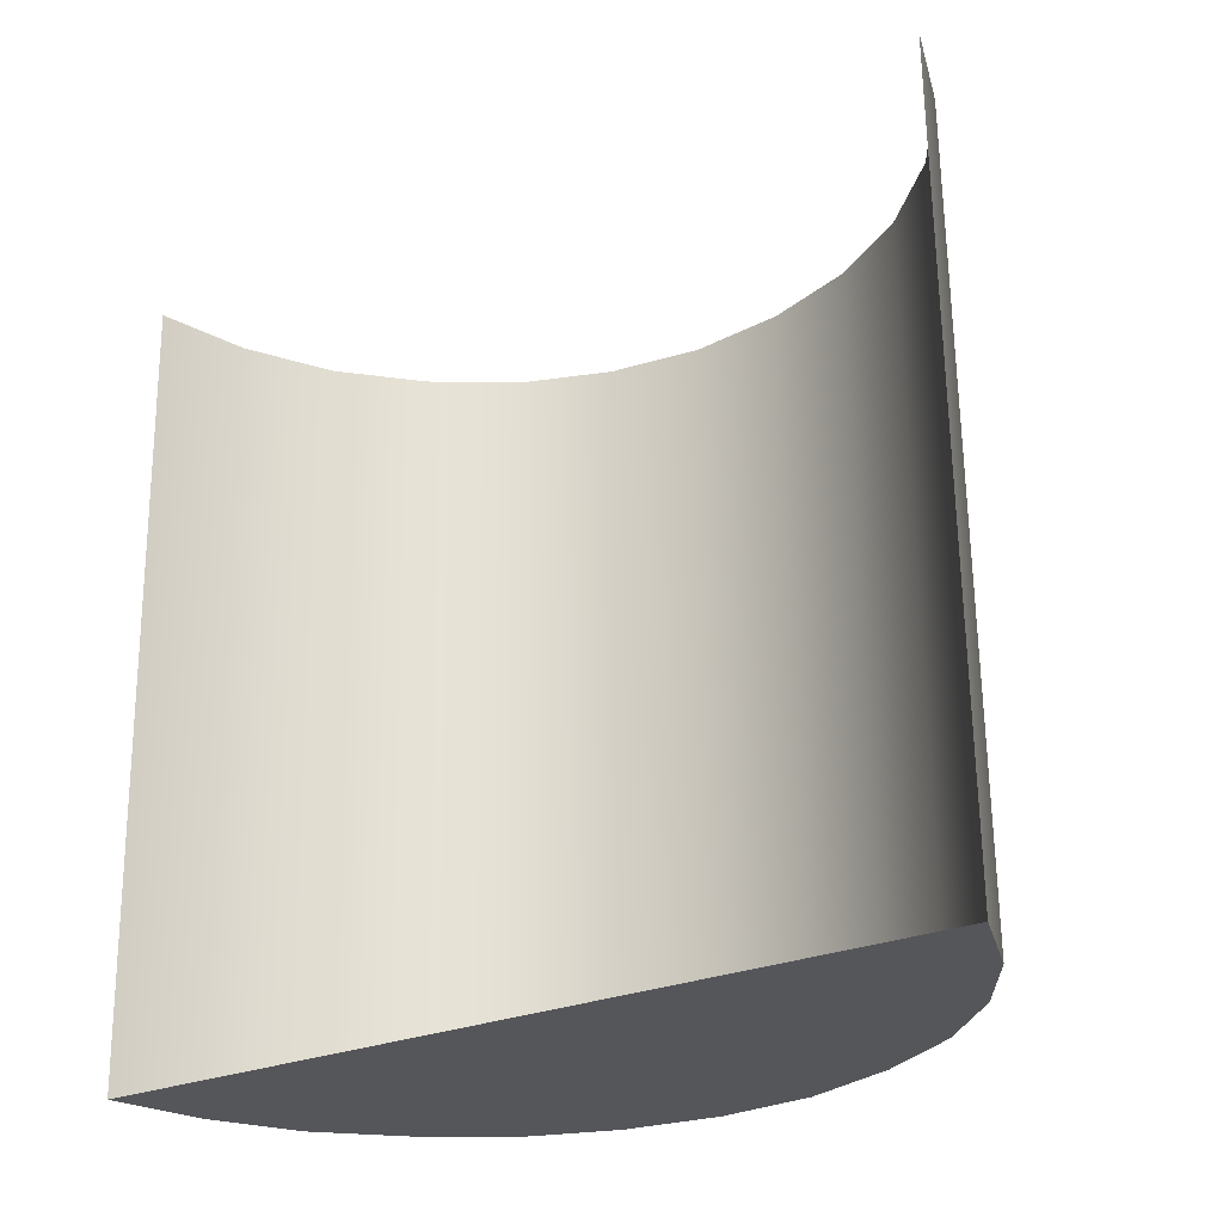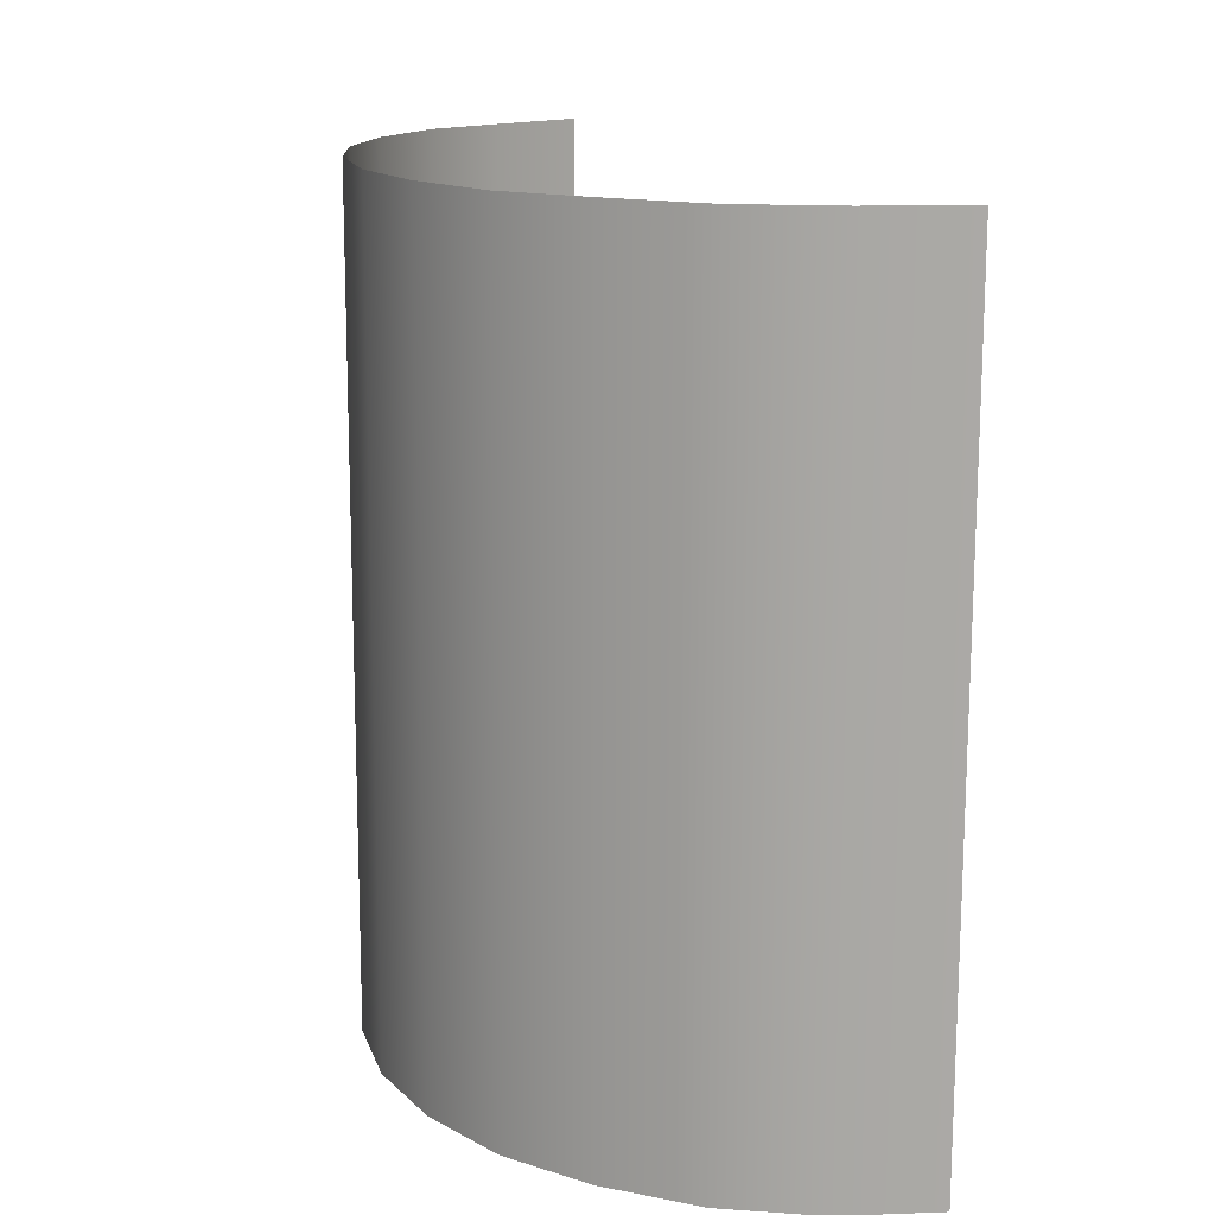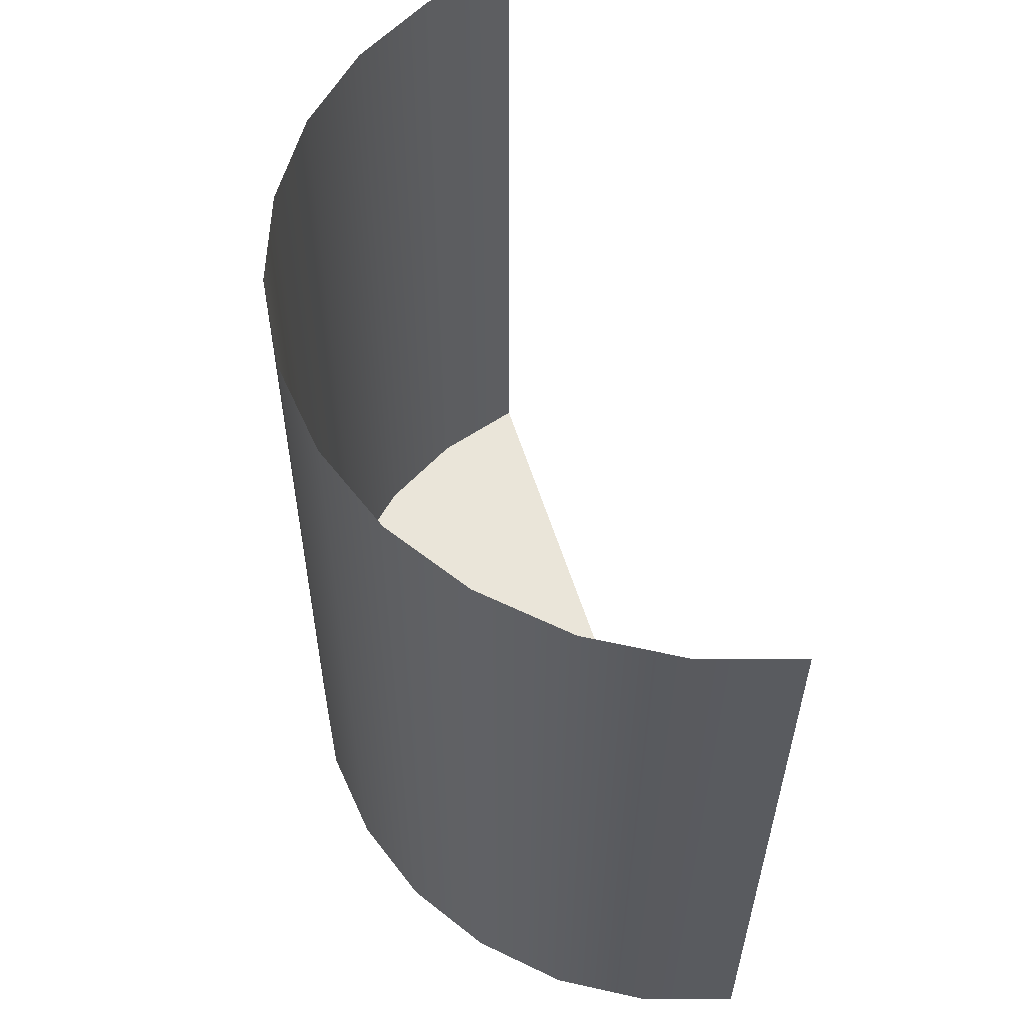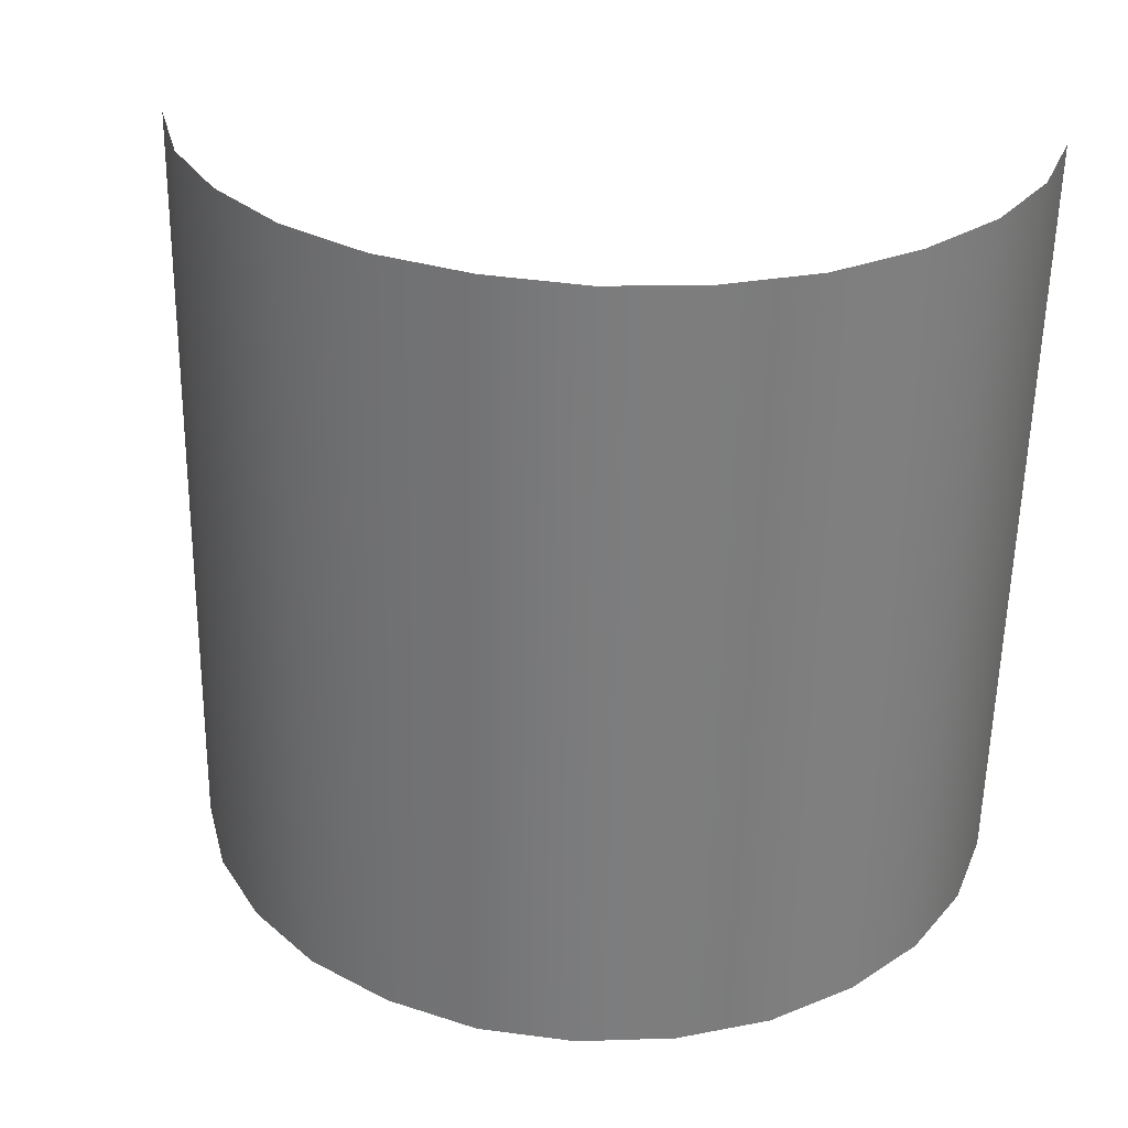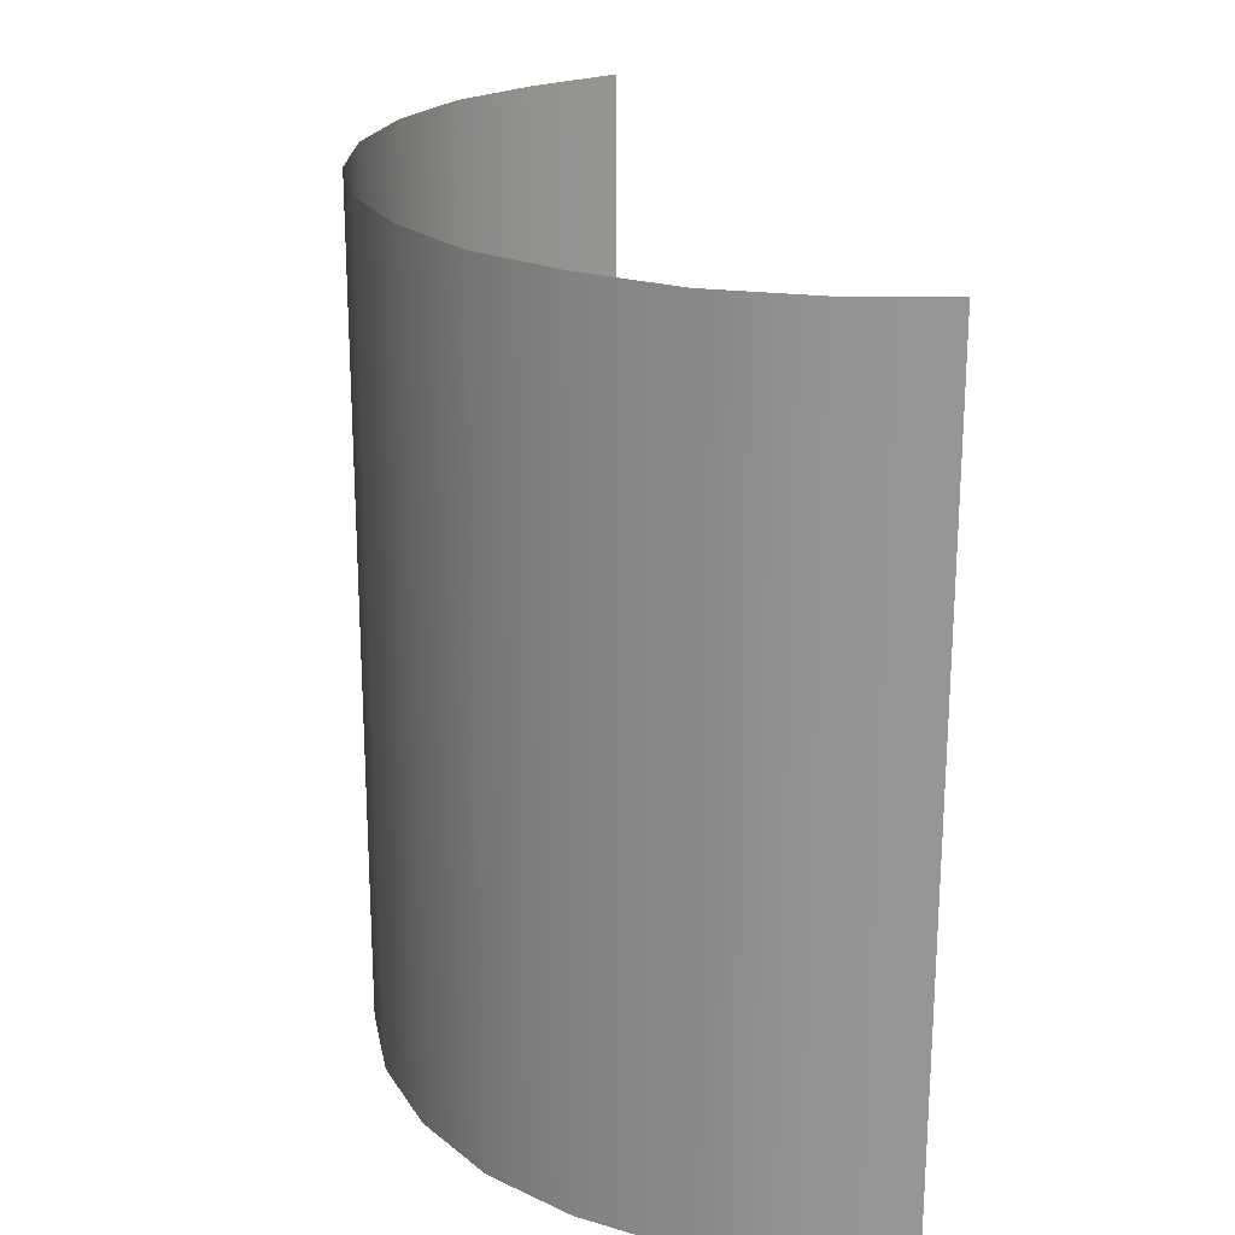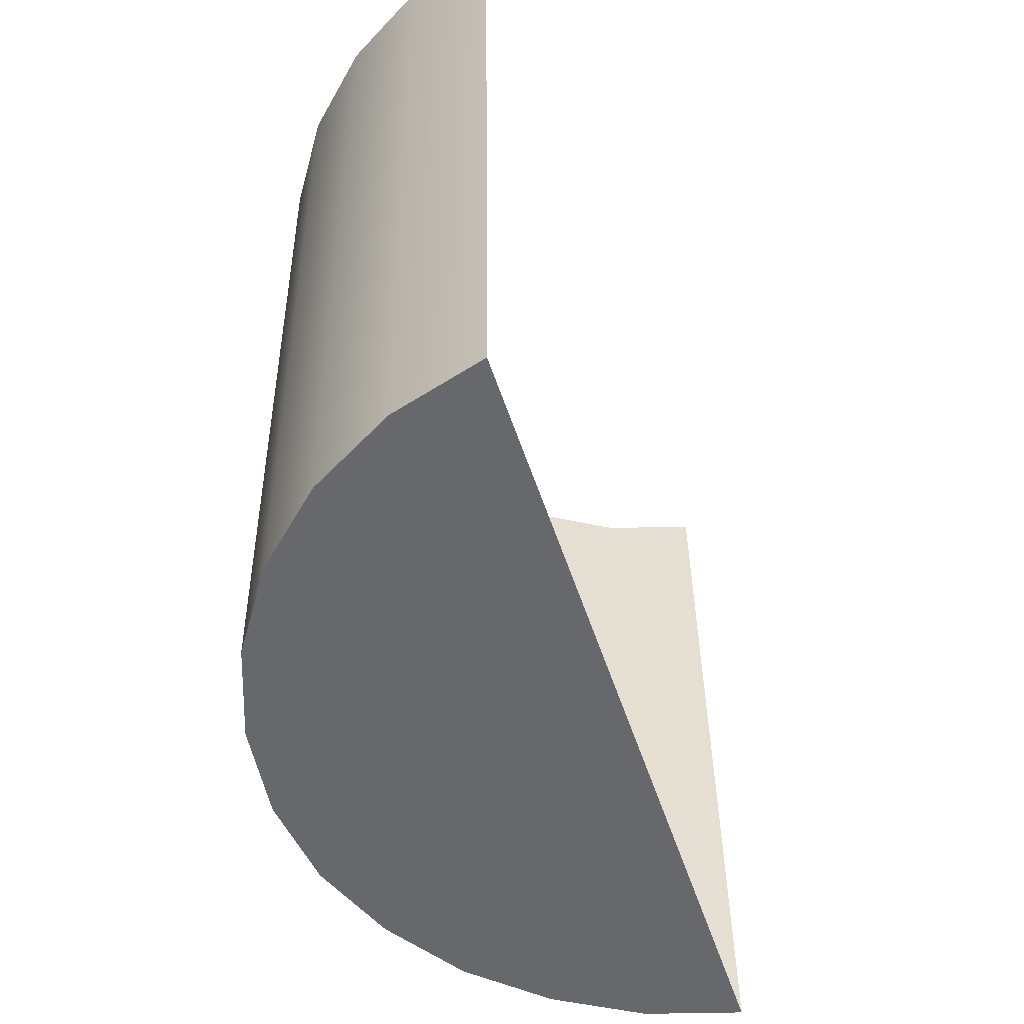
<metadata>
{"format":"obj","ext":"obj","renderer":"f3d","projection":"perspective","resolution":1024,"background":"white","views":[{"elev":-25.2,"azim":136.3,"up":"+Z"},{"elev":13.8,"azim":-7.0,"up":"+Z"},{"elev":56.9,"azim":-2.7,"up":"+Z"},{"elev":30.8,"azim":-72.2,"up":"+Z"},{"elev":21.1,"azim":-2.4,"up":"+Z"},{"elev":-53.4,"azim":32.3,"up":"+Z"}]}
</metadata>
<code>
o Group9/mesh100/mesh100-geometry/material_1/component_13#mesh100-geometry
v 0.4943 0.07113 0.8401
v 0.4909 0.06901 0.8401
v 0.4943 0.07053 0.8728
v 0.4909 0.06842 0.8727
v 0.4943 0.07053 0.8728
v 0.4909 0.06901 0.8401
v 0.5029 0.03821 0.8395
v 0.4951 0.03946 0.8395
v 0.4943 0.07113 0.8401
v 0.4943 0.07113 0.8401
v 0.4916 0.04142 0.8396
v 0.4909 0.06901 0.8401
v 0.4909 0.06842 0.8727
v 0.4909 0.06901 0.8401
v 0.4881 0.06558 0.8727
v 0.4881 0.06558 0.8727
v 0.4881 0.06617 0.8401
v 0.486 0.06221 0.8727
v 0.4951 0.03946 0.8395
v 0.4916 0.04142 0.8396
v 0.4943 0.07113 0.8401
v 0.4989 0.03837 0.8395
v 0.4951 0.03946 0.8395
v 0.5029 0.03821 0.8395
v 0.4916 0.04142 0.8396
v 0.4886 0.04409 0.8396
v 0.4909 0.06901 0.8401
v 0.4881 0.06617 0.8401
v 0.4881 0.06558 0.8727
v 0.4909 0.06901 0.8401
v 0.486 0.06221 0.8727
v 0.486 0.0628 0.84
v 0.4847 0.0584 0.8726
v 0.486 0.0628 0.84
v 0.486 0.06221 0.8727
v 0.4881 0.06617 0.8401
v 0.4916 0.04142 0.8396
v 0.4951 0.03946 0.8395
v 0.4916 0.04082 0.8723
v 0.4951 0.03946 0.8395
v 0.4989 0.03837 0.8395
v 0.4951 0.03887 0.8722
v 0.4989 0.03837 0.8395
v 0.5029 0.03821 0.8395
v 0.4989 0.03778 0.8722
v 0.4909 0.06901 0.8401
v 0.4886 0.04409 0.8396
v 0.4881 0.06617 0.8401
v 0.4886 0.04409 0.8396
v 0.4916 0.04142 0.8396
v 0.4886 0.0435 0.8723
v 0.4847 0.0584 0.8726
v 0.4847 0.059 0.8399
v 0.4844 0.05444 0.8725
v 0.4847 0.059 0.8399
v 0.4847 0.0584 0.8726
v 0.486 0.0628 0.84
v 0.4881 0.06617 0.8401
v 0.4864 0.0474 0.8397
v 0.486 0.0628 0.84
v 0.5029 0.03761 0.8722
v 0.4989 0.03778 0.8722
v 0.5029 0.03821 0.8395
v 0.4951 0.03887 0.8722
v 0.4916 0.04082 0.8723
v 0.4951 0.03946 0.8395
v 0.4916 0.04082 0.8723
v 0.4886 0.0435 0.8723
v 0.4916 0.04142 0.8396
v 0.4989 0.03778 0.8722
v 0.4951 0.03887 0.8722
v 0.4989 0.03837 0.8395
v 0.4886 0.04409 0.8396
v 0.4864 0.0474 0.8397
v 0.4881 0.06617 0.8401
v 0.4886 0.04409 0.8396
v 0.4886 0.0435 0.8723
v 0.4864 0.0474 0.8397
v 0.4844 0.05503 0.8398
v 0.4844 0.05444 0.8725
v 0.4847 0.059 0.8399
v 0.486 0.0628 0.84
v 0.4849 0.0511 0.8397
v 0.4847 0.059 0.8399
v 0.4864 0.0474 0.8397
v 0.4849 0.0511 0.8397
v 0.486 0.0628 0.84
v 0.4864 0.04677 0.8723
v 0.4864 0.0474 0.8397
v 0.4886 0.0435 0.8723
v 0.4844 0.05444 0.8725
v 0.4844 0.05503 0.8398
v 0.4849 0.0505 0.8724
v 0.4844 0.05503 0.8398
v 0.4847 0.059 0.8399
v 0.4849 0.0511 0.8397
v 0.4864 0.0474 0.8397
v 0.4864 0.04677 0.8723
v 0.4849 0.0511 0.8397
v 0.4849 0.0505 0.8724
v 0.4849 0.0511 0.8397
v 0.4864 0.04677 0.8723
v 0.4849 0.0511 0.8397
v 0.4849 0.0505 0.8724
v 0.4844 0.05503 0.8398
v 0.4943 0.07053 0.8728
v 0.4909 0.06901 0.8401
v 0.4943 0.07113 0.8401
v 0.4909 0.06901 0.8401
v 0.4943 0.07053 0.8728
v 0.4909 0.06842 0.8727
v 0.4943 0.07113 0.8401
v 0.4951 0.03946 0.8395
v 0.5029 0.03821 0.8395
v 0.4909 0.06901 0.8401
v 0.4916 0.04142 0.8396
v 0.4943 0.07113 0.8401
v 0.4881 0.06558 0.8727
v 0.4909 0.06901 0.8401
v 0.4909 0.06842 0.8727
v 0.486 0.06221 0.8727
v 0.4881 0.06617 0.8401
v 0.4881 0.06558 0.8727
v 0.4943 0.07113 0.8401
v 0.4916 0.04142 0.8396
v 0.4951 0.03946 0.8395
v 0.5029 0.03821 0.8395
v 0.4951 0.03946 0.8395
v 0.4989 0.03837 0.8395
v 0.4909 0.06901 0.8401
v 0.4886 0.04409 0.8396
v 0.4916 0.04142 0.8396
v 0.4909 0.06901 0.8401
v 0.4881 0.06558 0.8727
v 0.4881 0.06617 0.8401
v 0.4847 0.0584 0.8726
v 0.486 0.0628 0.84
v 0.486 0.06221 0.8727
v 0.4881 0.06617 0.8401
v 0.486 0.06221 0.8727
v 0.486 0.0628 0.84
v 0.4916 0.04082 0.8723
v 0.4951 0.03946 0.8395
v 0.4916 0.04142 0.8396
v 0.4951 0.03887 0.8722
v 0.4989 0.03837 0.8395
v 0.4951 0.03946 0.8395
v 0.4989 0.03778 0.8722
v 0.5029 0.03821 0.8395
v 0.4989 0.03837 0.8395
v 0.4881 0.06617 0.8401
v 0.4886 0.04409 0.8396
v 0.4909 0.06901 0.8401
v 0.4886 0.0435 0.8723
v 0.4916 0.04142 0.8396
v 0.4886 0.04409 0.8396
v 0.4844 0.05444 0.8725
v 0.4847 0.059 0.8399
v 0.4847 0.0584 0.8726
v 0.486 0.0628 0.84
v 0.4847 0.0584 0.8726
v 0.4847 0.059 0.8399
v 0.486 0.0628 0.84
v 0.4864 0.0474 0.8397
v 0.4881 0.06617 0.8401
v 0.5029 0.03821 0.8395
v 0.4989 0.03778 0.8722
v 0.5029 0.03761 0.8722
v 0.4951 0.03946 0.8395
v 0.4916 0.04082 0.8723
v 0.4951 0.03887 0.8722
v 0.4916 0.04142 0.8396
v 0.4886 0.0435 0.8723
v 0.4916 0.04082 0.8723
v 0.4989 0.03837 0.8395
v 0.4951 0.03887 0.8722
v 0.4989 0.03778 0.8722
v 0.4881 0.06617 0.8401
v 0.4864 0.0474 0.8397
v 0.4886 0.04409 0.8396
v 0.4864 0.0474 0.8397
v 0.4886 0.0435 0.8723
v 0.4886 0.04409 0.8396
v 0.4847 0.059 0.8399
v 0.4844 0.05444 0.8725
v 0.4844 0.05503 0.8398
v 0.4847 0.059 0.8399
v 0.4849 0.0511 0.8397
v 0.486 0.0628 0.84
v 0.486 0.0628 0.84
v 0.4849 0.0511 0.8397
v 0.4864 0.0474 0.8397
v 0.4886 0.0435 0.8723
v 0.4864 0.0474 0.8397
v 0.4864 0.04677 0.8723
v 0.4849 0.0505 0.8724
v 0.4844 0.05503 0.8398
v 0.4844 0.05444 0.8725
v 0.4849 0.0511 0.8397
v 0.4847 0.059 0.8399
v 0.4844 0.05503 0.8398
v 0.4849 0.0511 0.8397
v 0.4864 0.04677 0.8723
v 0.4864 0.0474 0.8397
v 0.4864 0.04677 0.8723
v 0.4849 0.0511 0.8397
v 0.4849 0.0505 0.8724
v 0.4844 0.05503 0.8398
v 0.4849 0.0505 0.8724
v 0.4849 0.0511 0.8397
f 1 2 3
f 4 5 6
f 7 8 9
f 10 11 12
f 13 14 15
f 16 17 18
f 19 20 21
f 22 23 24
f 25 26 27
f 28 29 30
f 31 32 33
f 34 35 36
f 37 38 39
f 40 41 42
f 43 44 45
f 46 47 48
f 49 50 51
f 52 53 54
f 55 56 57
f 58 59 60
f 61 62 63
f 64 65 66
f 67 68 69
f 70 71 72
f 73 74 75
f 76 77 78
f 79 80 81
f 82 83 84
f 85 86 87
f 88 89 90
f 91 92 93
f 94 95 96
f 97 98 99
f 100 101 102
f 103 104 105
f 106 107 108
f 109 110 111
f 112 113 114
f 115 116 117
f 118 119 120
f 121 122 123
f 124 125 126
f 127 128 129
f 130 131 132
f 133 134 135
f 136 137 138
f 139 140 141
f 142 143 144
f 145 146 147
f 148 149 150
f 151 152 153
f 154 155 156
f 157 158 159
f 160 161 162
f 163 164 165
f 166 167 168
f 169 170 171
f 172 173 174
f 175 176 177
f 178 179 180
f 181 182 183
f 184 185 186
f 187 188 189
f 190 191 192
f 193 194 195
f 196 197 198
f 199 200 201
f 202 203 204
f 205 206 207
f 208 209 210

</code>
